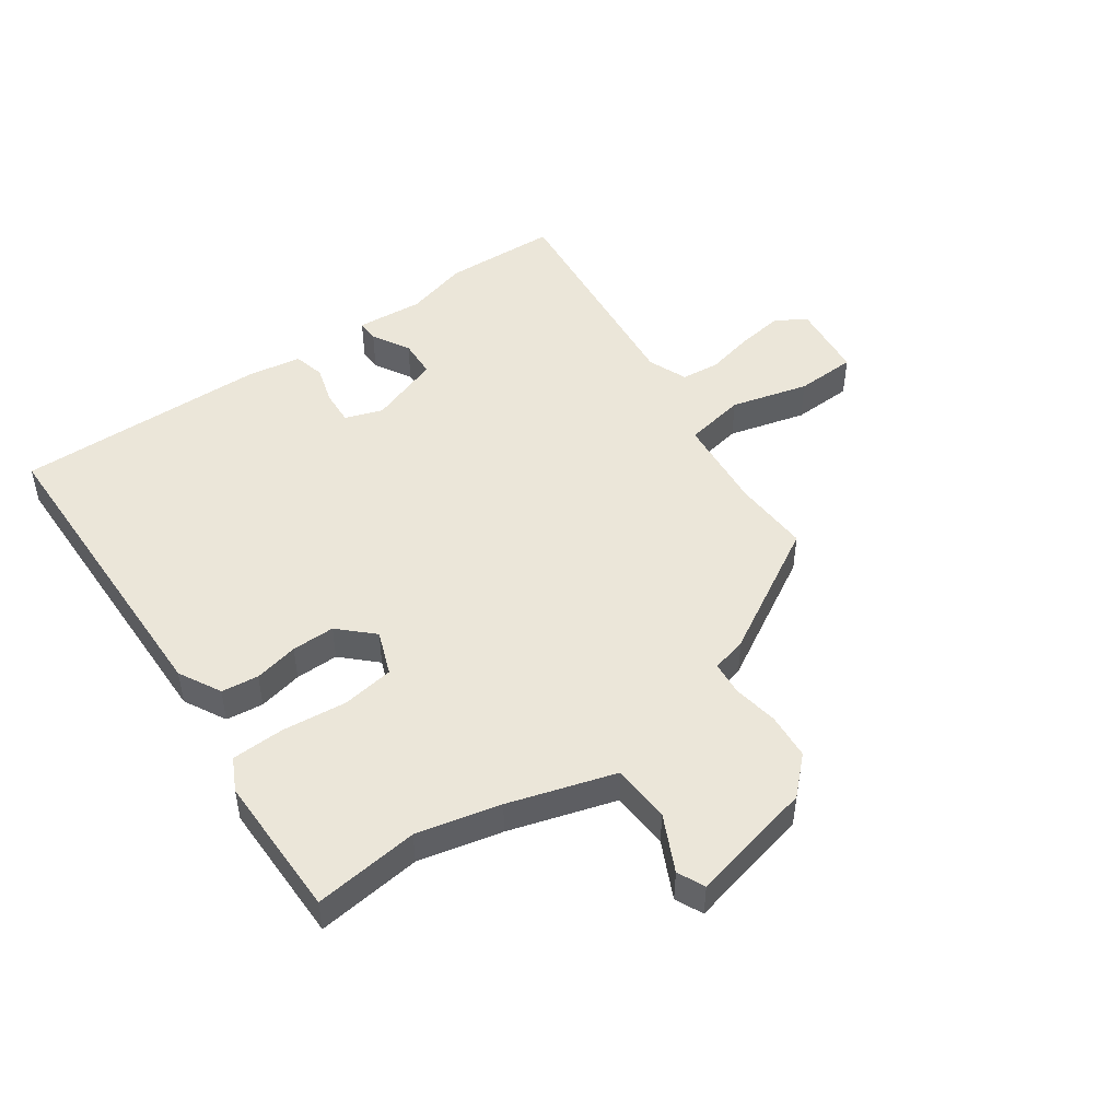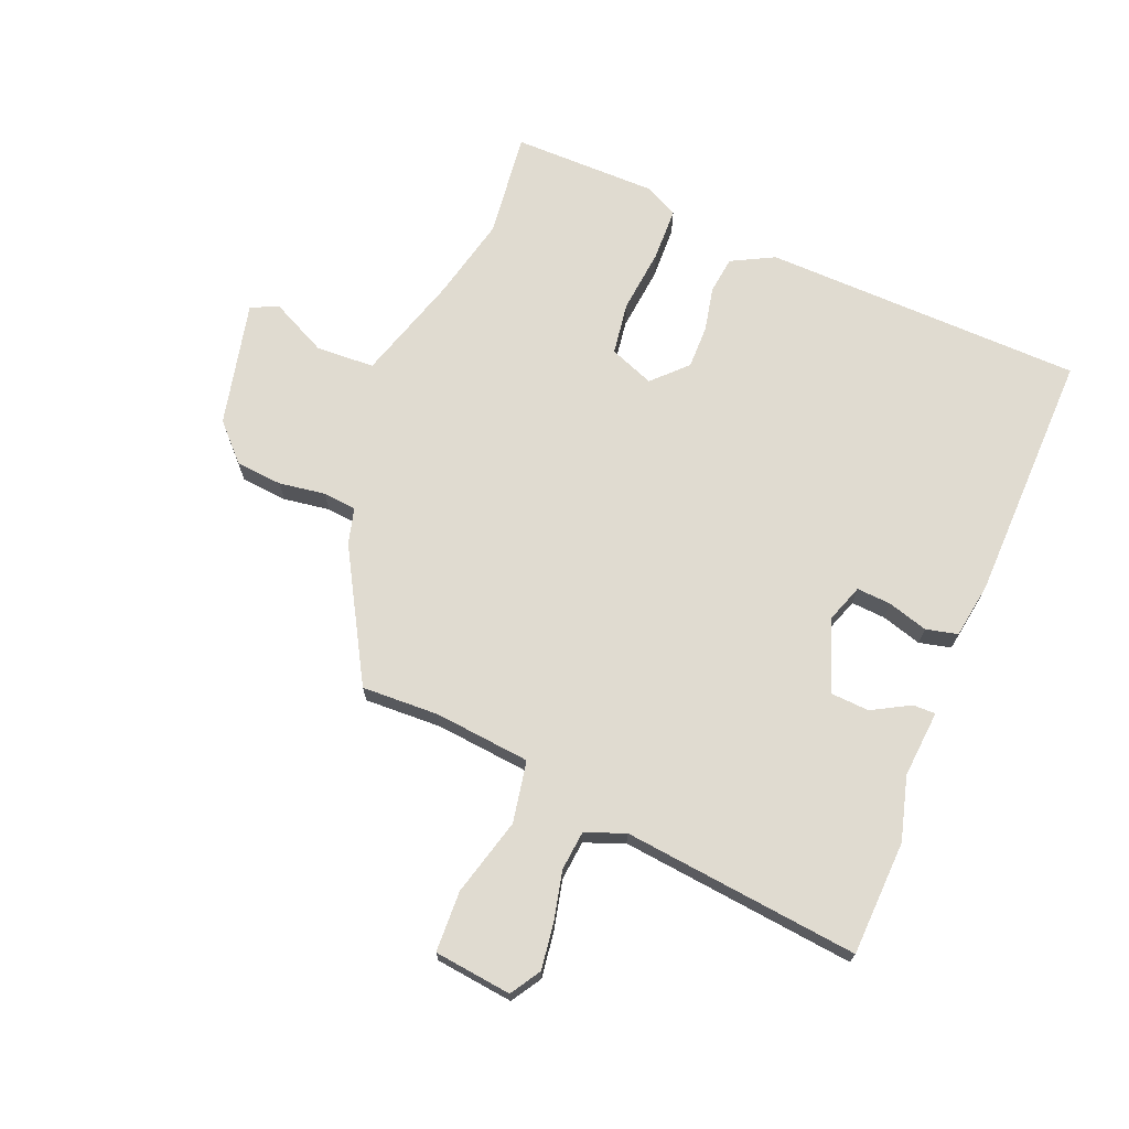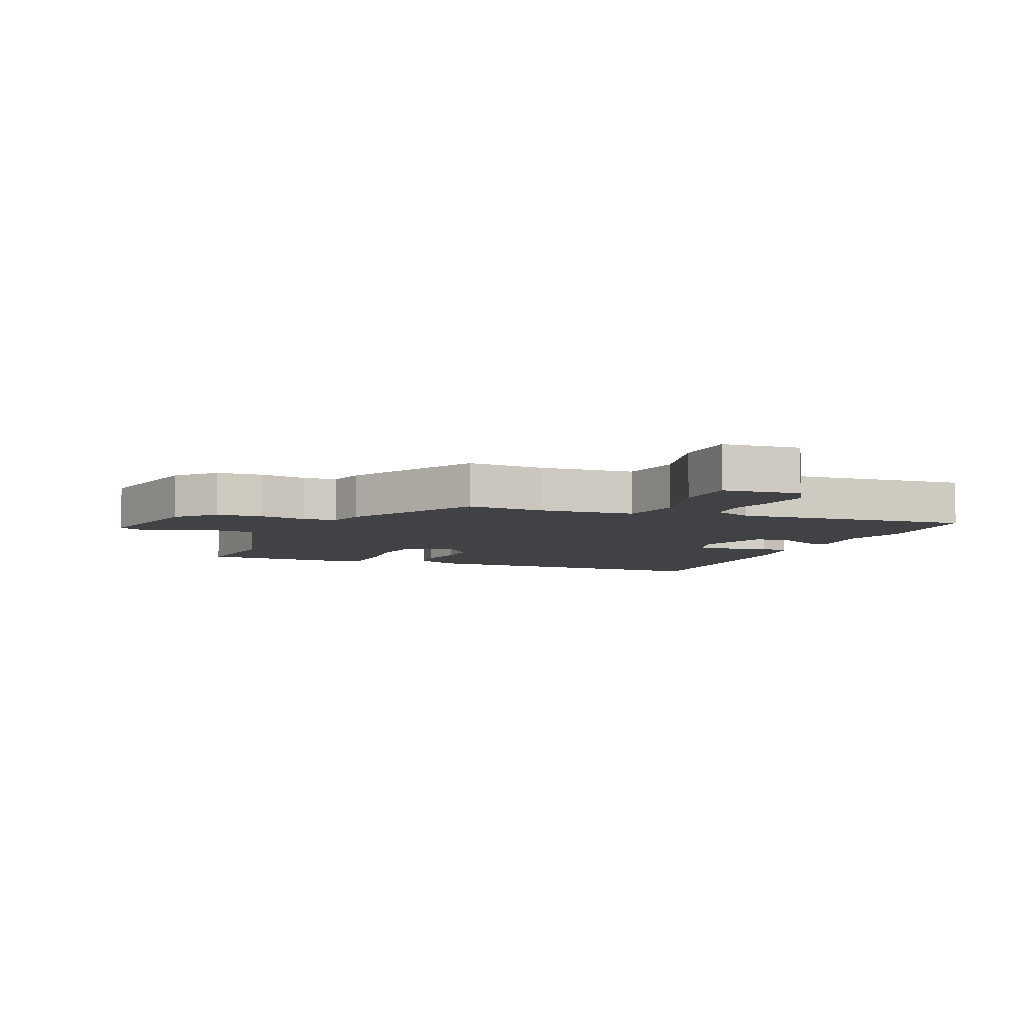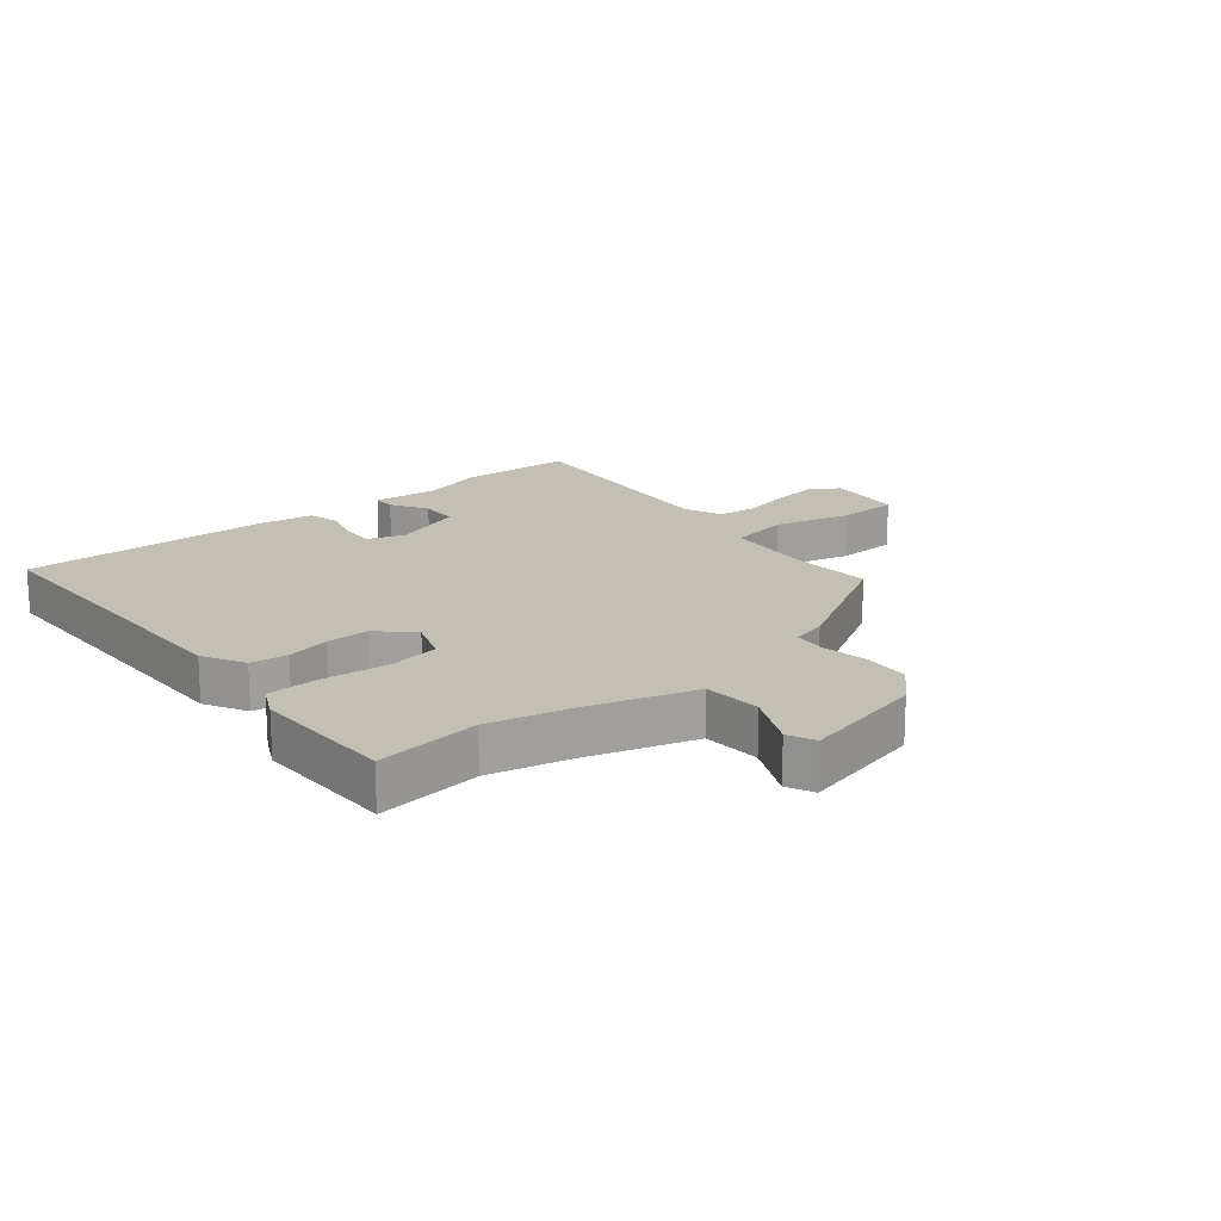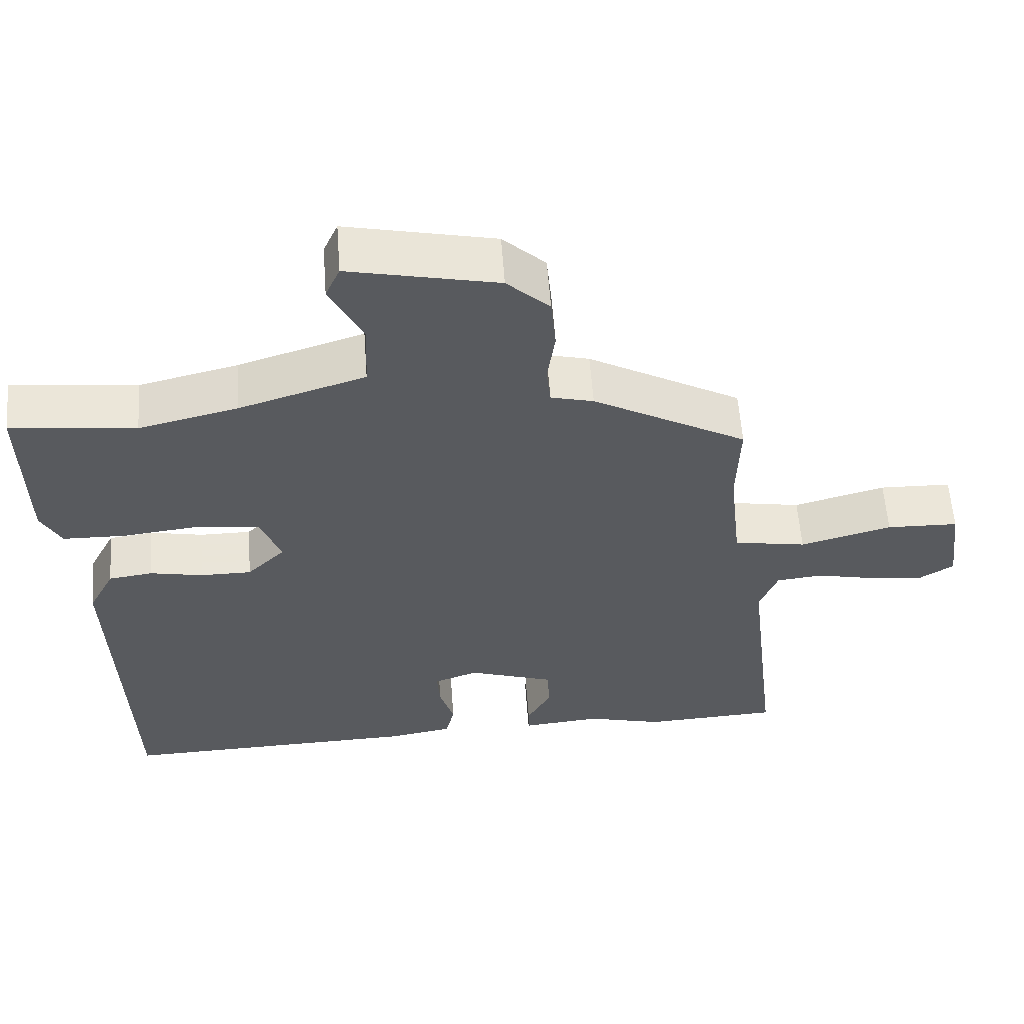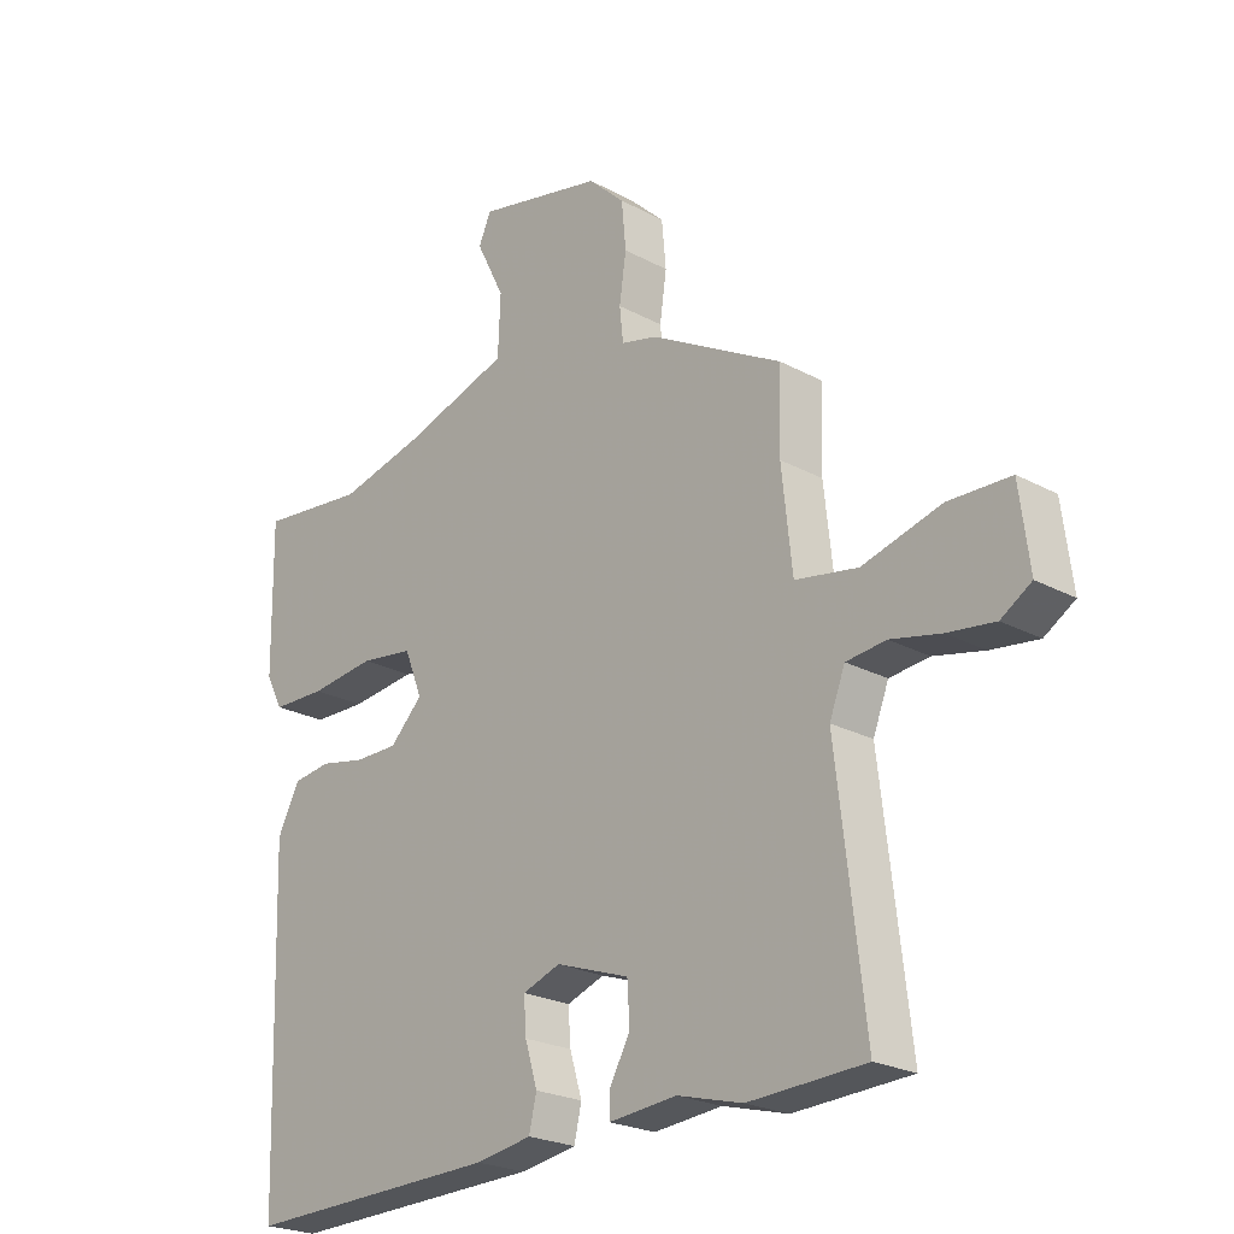
<metadata>
{"format":"obj","ext":"obj","renderer":"f3d","projection":"perspective","resolution":1024,"background":"white","views":[{"elev":48.1,"azim":-35.9,"up":"+Y"},{"elev":70.1,"azim":111.9,"up":"+Y"},{"elev":-6.6,"azim":66.6,"up":"+Y"},{"elev":17.8,"azim":-40.5,"up":"+Y"},{"elev":58.6,"azim":-4.2,"up":"+Z"},{"elev":-23.3,"azim":47.6,"up":"+Z"}]}
</metadata>
<code>
v -0.526 0.07 0.503
v -0.353 0.07 0.484
v -0.216 0.07 0.517
v -0.042 0.07 0.572
v -0.038 0.07 0.668
v -0.084 0.07 0.76
v -0.064 0.07 0.805
v 0.141 0.07 0.76
v 0.2 0.07 0.704
v 0.207 0.07 0.628
v 0.196 0.07 0.552
v 0.202 0.07 0.497
v 0.261 0.07 0.482
v 0.474 0.07 0.363
v 0.47 0.07 0.236
v 0.487 0.07 0.079
v 0.588 0.07 0.061
v 0.715 0.07 0.096
v 0.815 0.07 0.093
v 0.831 0.07 -0.034
v 0.782 0.07 -0.065
v 0.706 0.07 -0.055
v 0.625 0.07 -0.037
v 0.561 0.07 -0.044
v 0.536 0.07 -0.109
v 0.581 0.07 -0.496
v 0.393 0.07 -0.505
v 0.288 0.07 -0.477
v 0.178 0.07 -0.487
v 0.178 0.07 -0.45
v 0.212 0.07 -0.388
v 0.208 0.07 -0.324
v 0.089 0.07 -0.283
v 0.028 0.07 -0.305
v 0.032 0.07 -0.361
v 0.052 0.07 -0.427
v 0.04 0.07 -0.479
v -0.051 0.07 -0.494
v -0.465 0.07 -0.505
v -0.481 0.07 0.02
v -0.445 0.07 0.09
v -0.384 0.07 0.098
v -0.311 0.07 0.083
v -0.24 0.07 0.083
v -0.187 0.07 0.136
v -0.216 0.07 0.209
v -0.302 0.07 0.221
v -0.408 0.07 0.209
v -0.495 0.07 0.211
v -0.523 0.07 0.265
v -0.526 0 0.503
v -0.353 0 0.484
v -0.216 0 0.517
v -0.042 0 0.572
v -0.038 0 0.668
v -0.084 0 0.76
v -0.064 0 0.805
v 0.141 0 0.76
v 0.2 0 0.704
v 0.207 0 0.628
v 0.196 0 0.552
v 0.202 0 0.497
v 0.261 0 0.482
v 0.474 0 0.363
v 0.47 0 0.236
v 0.487 0 0.079
v 0.588 0 0.061
v 0.715 0 0.096
v 0.815 0 0.093
v 0.831 0 -0.034
v 0.782 0 -0.065
v 0.706 0 -0.055
v 0.625 0 -0.037
v 0.561 0 -0.044
v 0.536 0 -0.109
v 0.581 0 -0.496
v 0.393 0 -0.505
v 0.288 0 -0.477
v 0.178 0 -0.487
v 0.178 0 -0.45
v 0.212 0 -0.388
v 0.208 0 -0.324
v 0.089 0 -0.283
v 0.028 0 -0.305
v 0.032 0 -0.361
v 0.052 0 -0.427
v 0.04 0 -0.479
v -0.051 0 -0.494
v -0.465 0 -0.505
v -0.481 0 0.02
v -0.445 0 0.09
v -0.384 0 0.098
v -0.311 0 0.083
v -0.24 0 0.083
v -0.187 0 0.136
v -0.216 0 0.209
v -0.302 0 0.221
v -0.408 0 0.209
v -0.495 0 0.211
v -0.523 0 0.265
f 47 48 49 50
f 46 47 50 1
f 40 41 42 43
f 40 43 44
f 39 40 44
f 38 39 44 45
f 35 36 37 38
f 34 35 38 45
f 28 29 30 31
f 28 31 32
f 25 26 27 28
f 24 25 28 32
f 20 21 22 23
f 18 19 20 23
f 17 18 23 24
f 16 17 24 32
f 12 13 14 15
f 12 15 16 32
f 8 9 10 11
f 5 6 7 8
f 4 5 8 11
f 3 4 11 12
f 46 1 2
f 46 2 3 12
f 33 34 45 46
f 12 32 33 46
f 100 99 98 97
f 51 100 97 96
f 93 92 91 90
f 94 93 90
f 94 90 89
f 95 94 89 88
f 88 87 86 85
f 95 88 85 84
f 81 80 79 78
f 82 81 78
f 78 77 76 75
f 82 78 75 74
f 73 72 71 70
f 73 70 69 68
f 74 73 68 67
f 82 74 67 66
f 65 64 63 62
f 82 66 65 62
f 61 60 59 58
f 58 57 56 55
f 61 58 55 54
f 62 61 54 53
f 52 51 96
f 62 53 52 96
f 96 95 84 83
f 96 83 82 62
f 1 51 52 2
f 2 52 53 3
f 3 53 54 4
f 4 54 55 5
f 5 55 56 6
f 6 56 57 7
f 7 57 58 8
f 8 58 59 9
f 9 59 60 10
f 10 60 61 11
f 11 61 62 12
f 12 62 63 13
f 13 63 64 14
f 14 64 65 15
f 15 65 66 16
f 16 66 67 17
f 17 67 68 18
f 18 68 69 19
f 19 69 70 20
f 20 70 71 21
f 21 71 72 22
f 22 72 73 23
f 23 73 74 24
f 24 74 75 25
f 25 75 76 26
f 26 76 77 27
f 27 77 78 28
f 28 78 79 29
f 29 79 80 30
f 30 80 81 31
f 31 81 82 32
f 32 82 83 33
f 33 83 84 34
f 34 84 85 35
f 35 85 86 36
f 36 86 87 37
f 37 87 88 38
f 38 88 89 39
f 39 89 90 40
f 40 90 91 41
f 41 91 92 42
f 42 92 93 43
f 43 93 94 44
f 44 94 95 45
f 45 95 96 46
f 46 96 97 47
f 47 97 98 48
f 48 98 99 49
f 49 99 100 50
f 50 100 51 1

</code>
